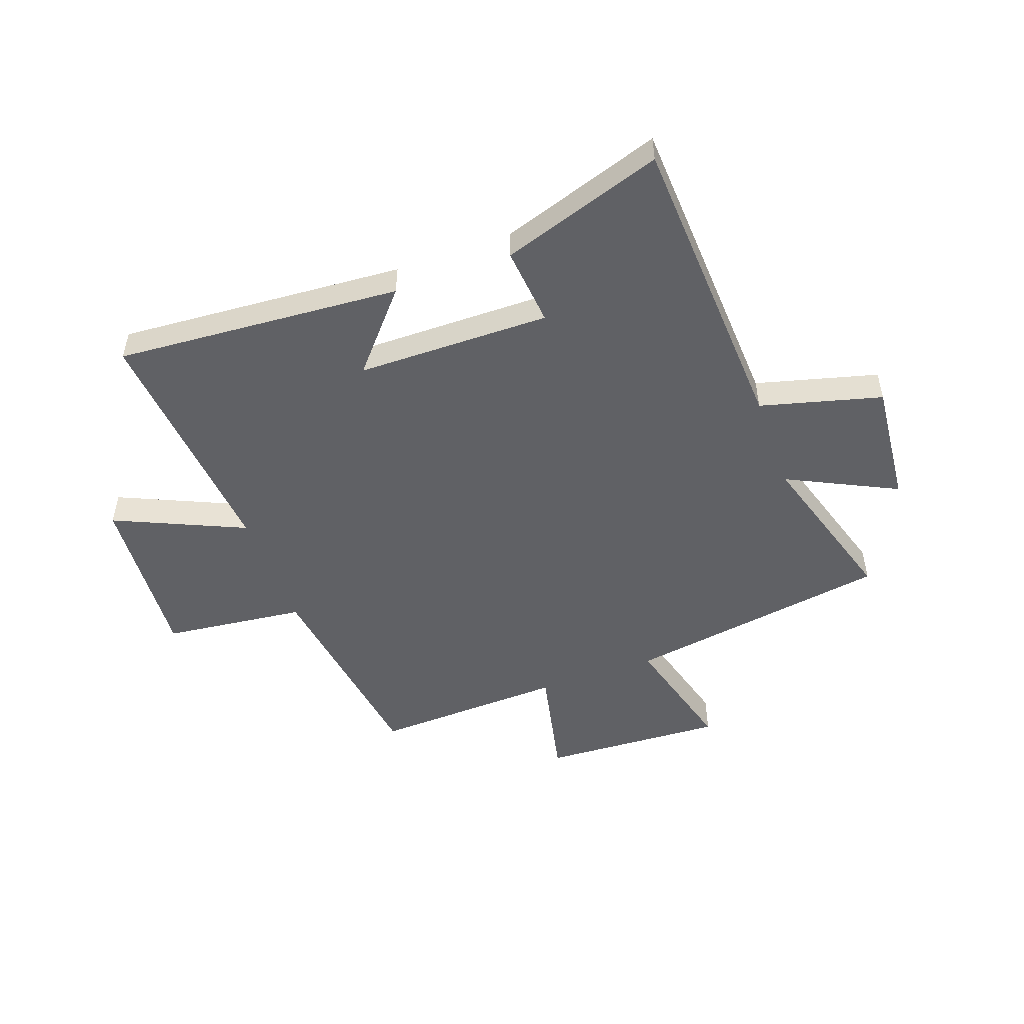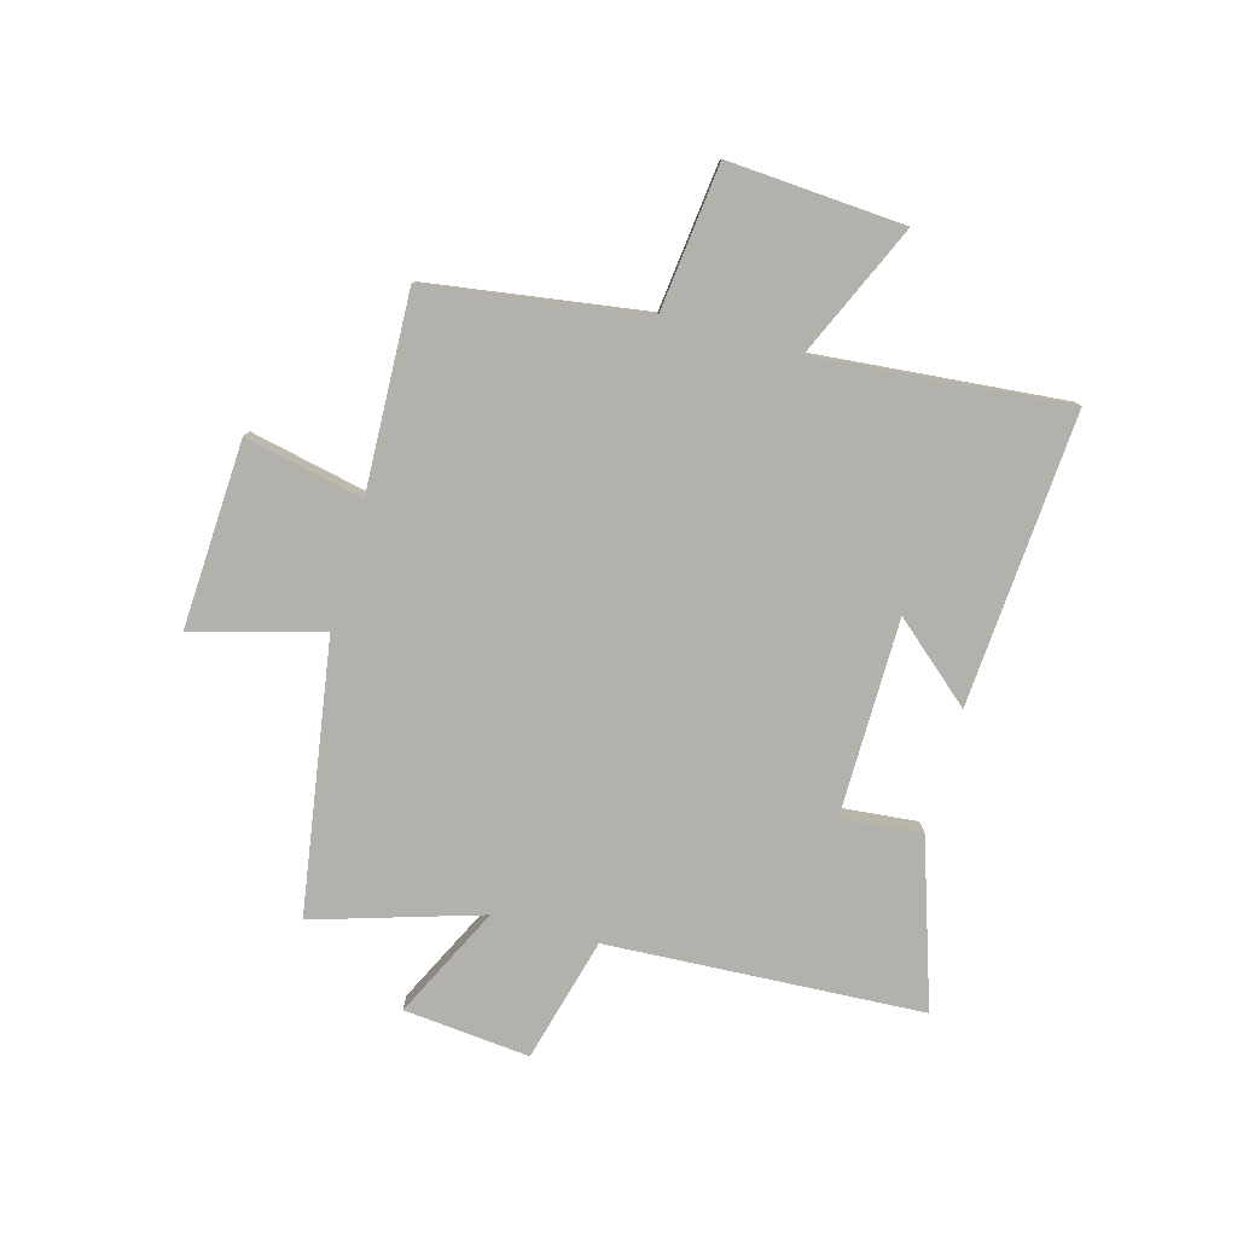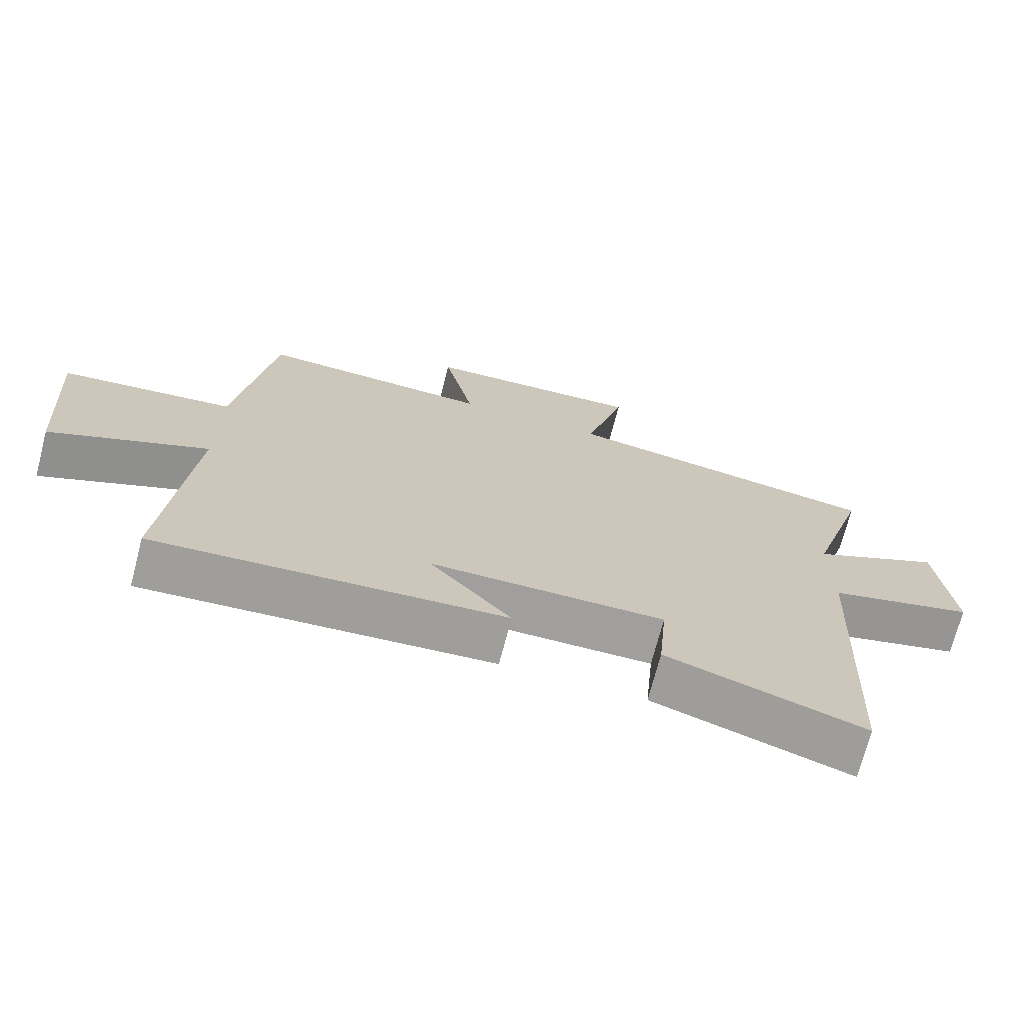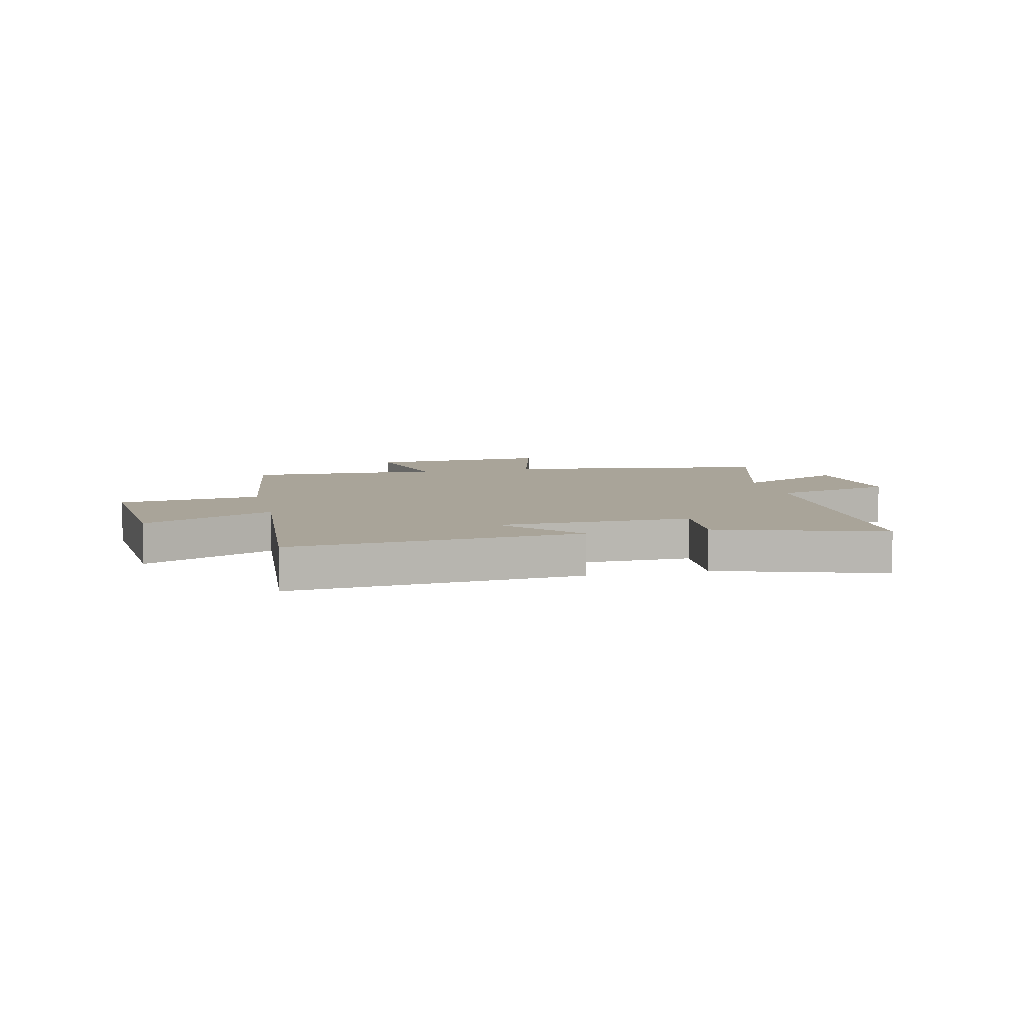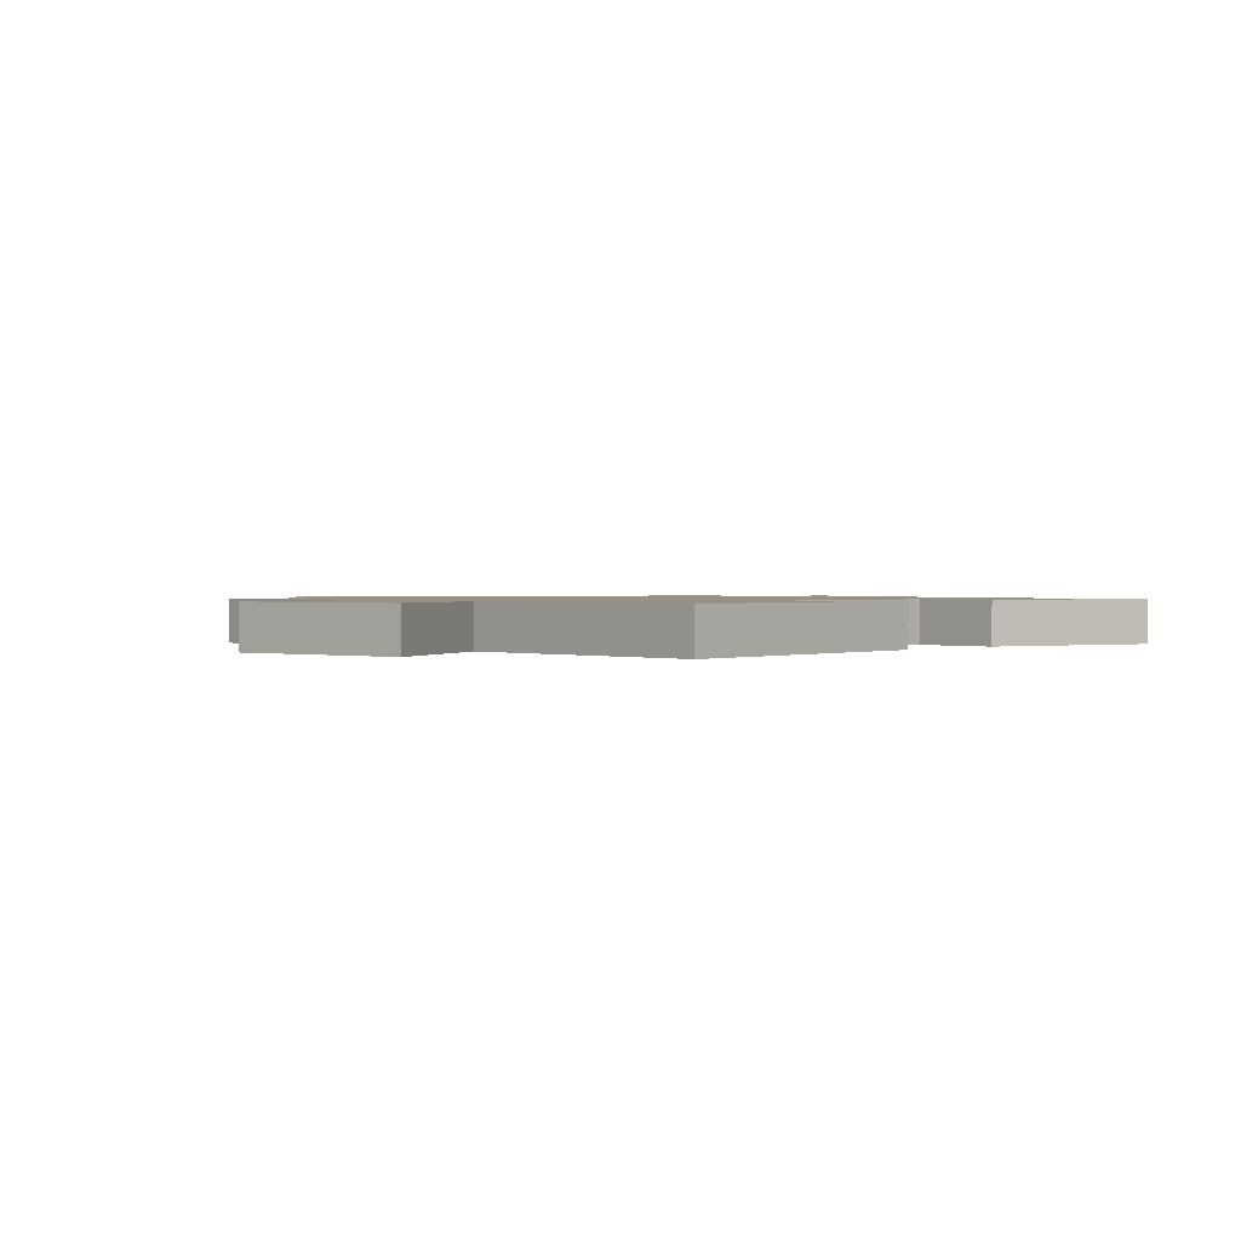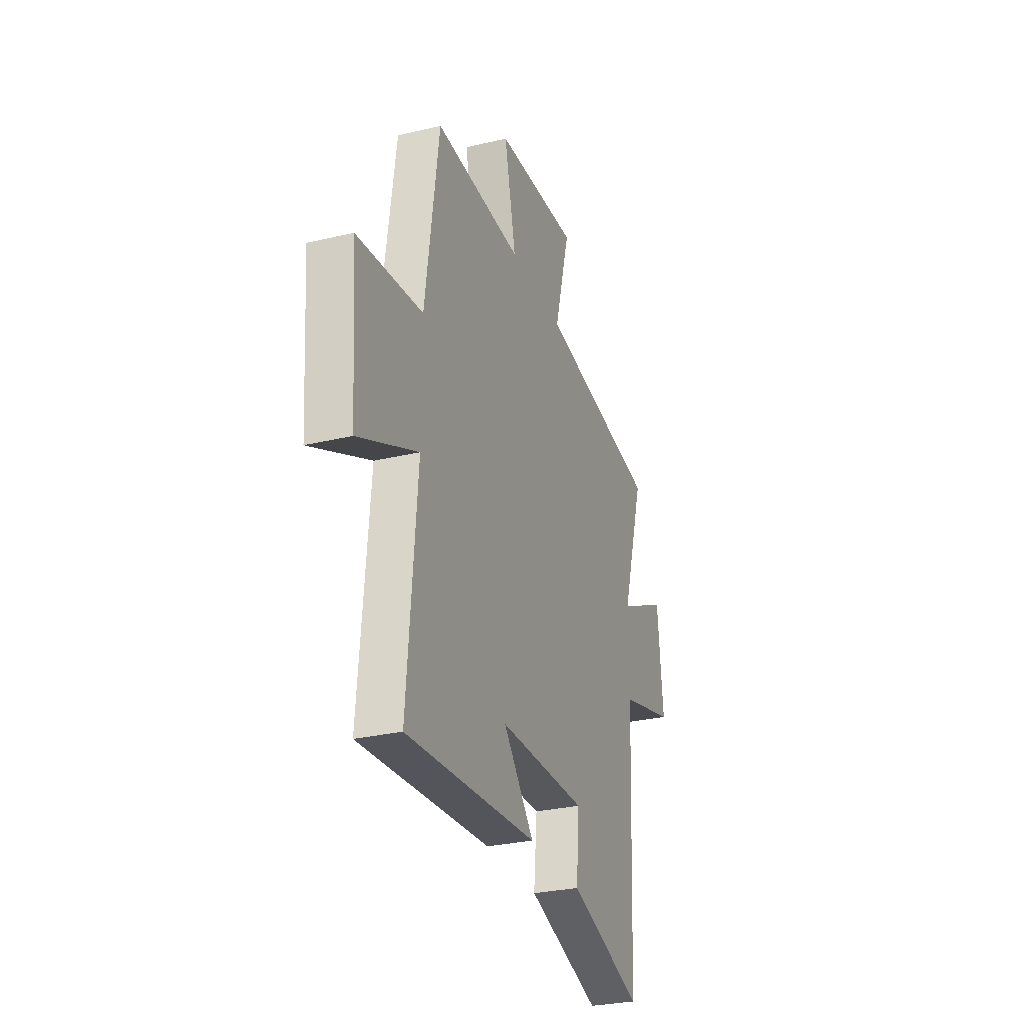
<metadata>
{"format":"obj","ext":"obj","renderer":"f3d","projection":"perspective","resolution":1024,"background":"white","views":[{"elev":-50.4,"azim":-160.0,"up":"+Y"},{"elev":-79.1,"azim":74.7,"up":"+Y"},{"elev":-71.5,"azim":165.4,"up":"+Z"},{"elev":7.3,"azim":166.6,"up":"+Y"},{"elev":1.0,"azim":132.5,"up":"+Y"},{"elev":-29.1,"azim":109.5,"up":"+Z"}]}
</metadata>
<code>
v -0.588 0.07 0.428
v -0.116 0.07 0.5
v -0.177 0.07 0.724
v 0.149 0.07 0.706
v 0.104 0.07 0.5
v 0.446 0.07 0.512
v 0.5 0.07 0.133
v 0.753 0.07 0.103
v 0.731 0.07 -0.203
v 0.5 0.07 -0.099
v 0.538 0.07 -0.538
v 0.028 0.07 -0.5
v 0.147 0.07 -0.363
v -0.197 0.07 -0.359
v -0.184 0.07 -0.5
v -0.473 0.07 -0.594
v -0.5 0.07 -0.044
v -0.716 0.07 0.014
v -0.694 0.07 0.234
v -0.5 0.07 0.138
v -0.588 0 0.428
v -0.116 0 0.5
v -0.177 0 0.724
v 0.149 0 0.706
v 0.104 0 0.5
v 0.446 0 0.512
v 0.5 0 0.133
v 0.753 0 0.103
v 0.731 0 -0.203
v 0.5 0 -0.099
v 0.538 0 -0.538
v 0.028 0 -0.5
v 0.147 0 -0.363
v -0.197 0 -0.359
v -0.184 0 -0.5
v -0.473 0 -0.594
v -0.5 0 -0.044
v -0.716 0 0.014
v -0.694 0 0.234
v -0.5 0 0.138
f 17 18 19 20
f 16 17 20
f 15 16 20
f 14 15 20
f 20 1 2
f 14 20 2
f 13 14 2
f 10 11 12 13
f 10 13 2 3
f 7 8 9 10
f 5 6 7 10
f 5 10 3
f 3 4 5
f 40 39 38 37
f 40 37 36
f 40 36 35
f 40 35 34
f 22 21 40
f 22 40 34
f 22 34 33
f 33 32 31 30
f 23 22 33 30
f 30 29 28 27
f 30 27 26 25
f 23 30 25
f 25 24 23
f 1 21 22 2
f 2 22 23 3
f 3 23 24 4
f 4 24 25 5
f 5 25 26 6
f 6 26 27 7
f 7 27 28 8
f 8 28 29 9
f 9 29 30 10
f 10 30 31 11
f 11 31 32 12
f 12 32 33 13
f 13 33 34 14
f 14 34 35 15
f 15 35 36 16
f 16 36 37 17
f 17 37 38 18
f 18 38 39 19
f 19 39 40 20
f 20 40 21 1

</code>
